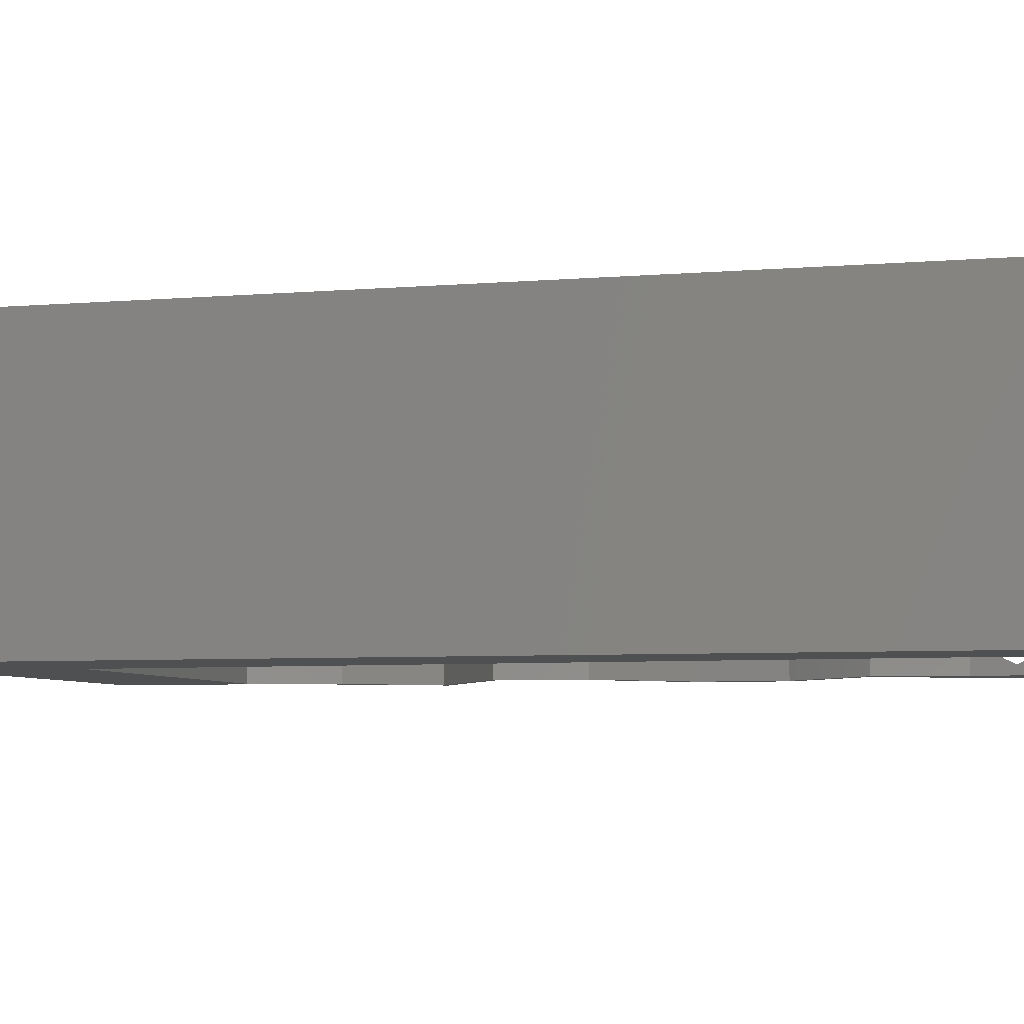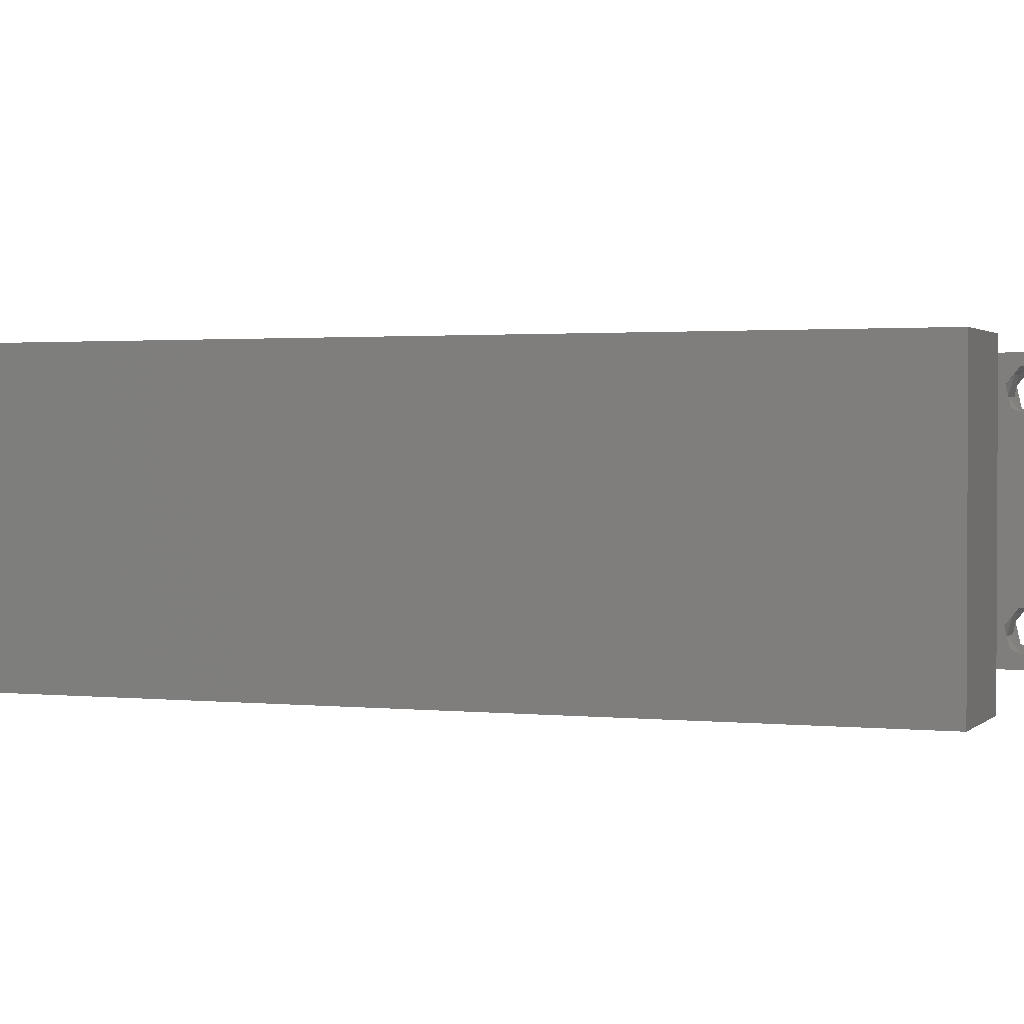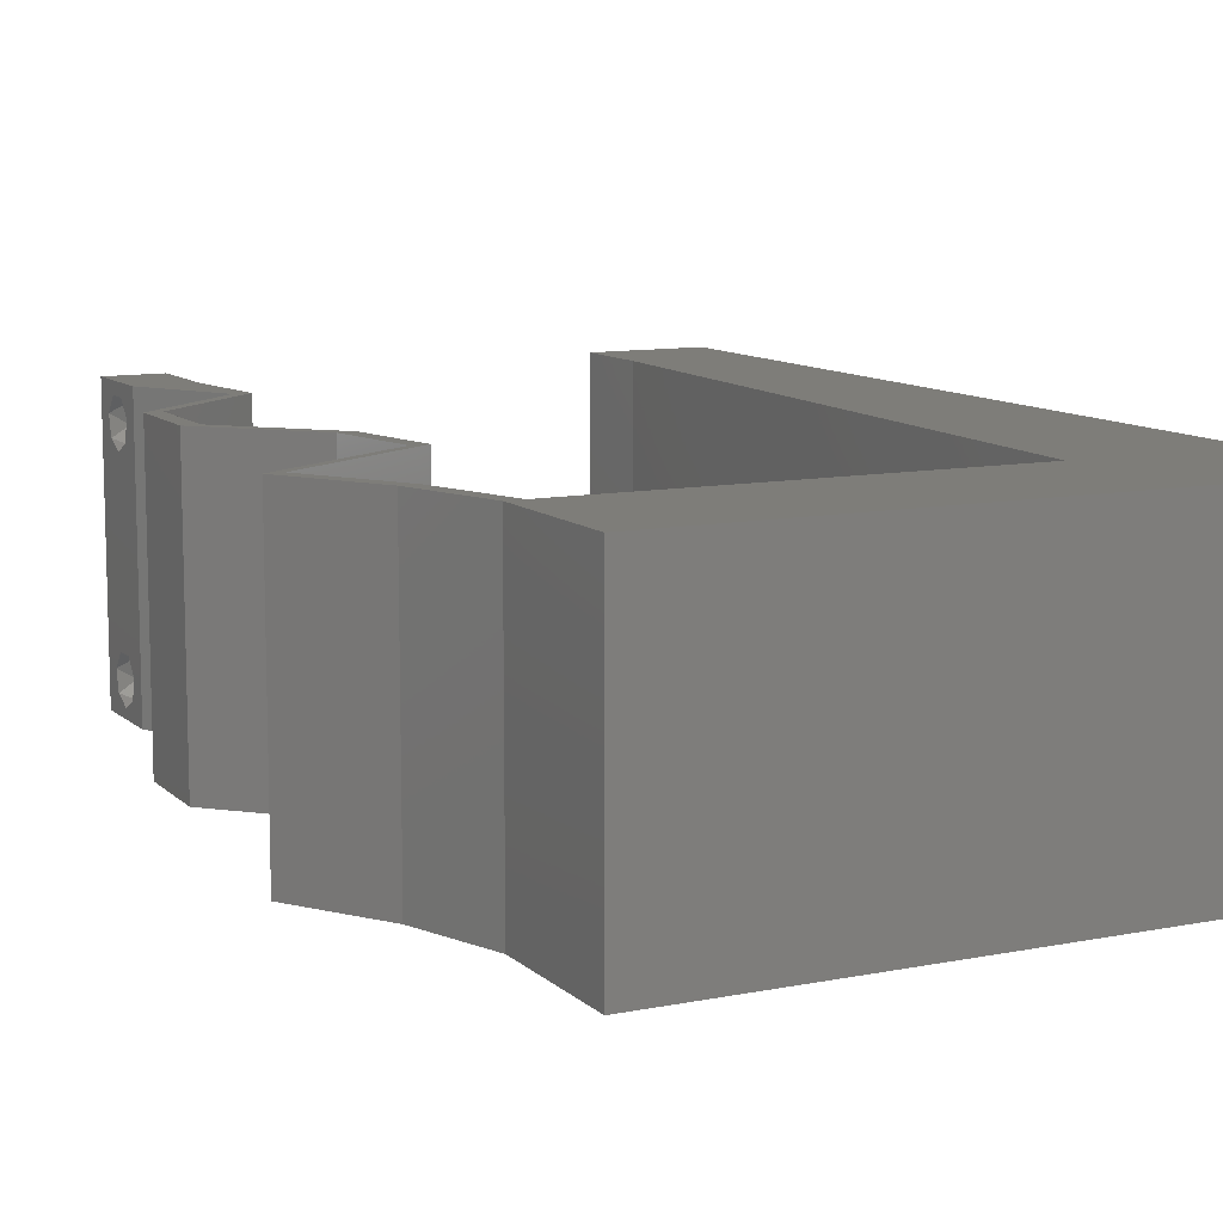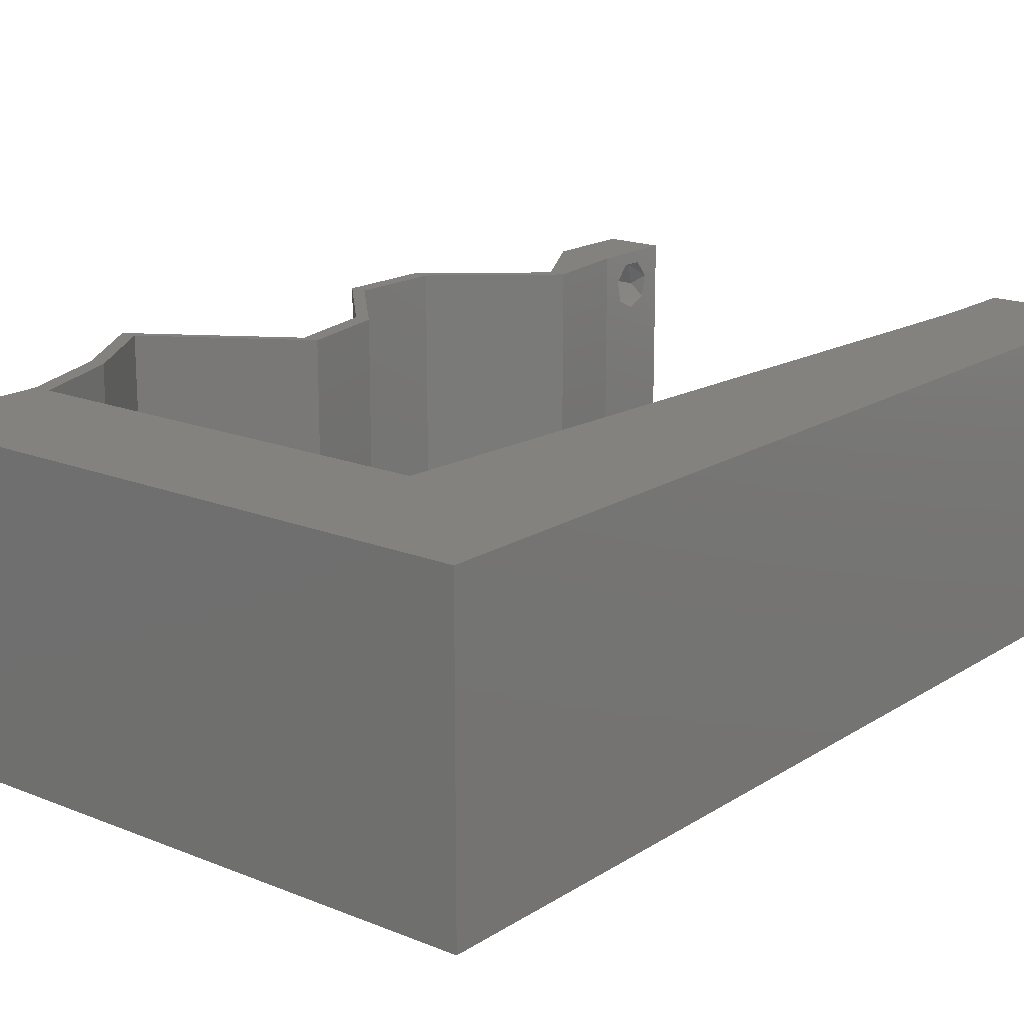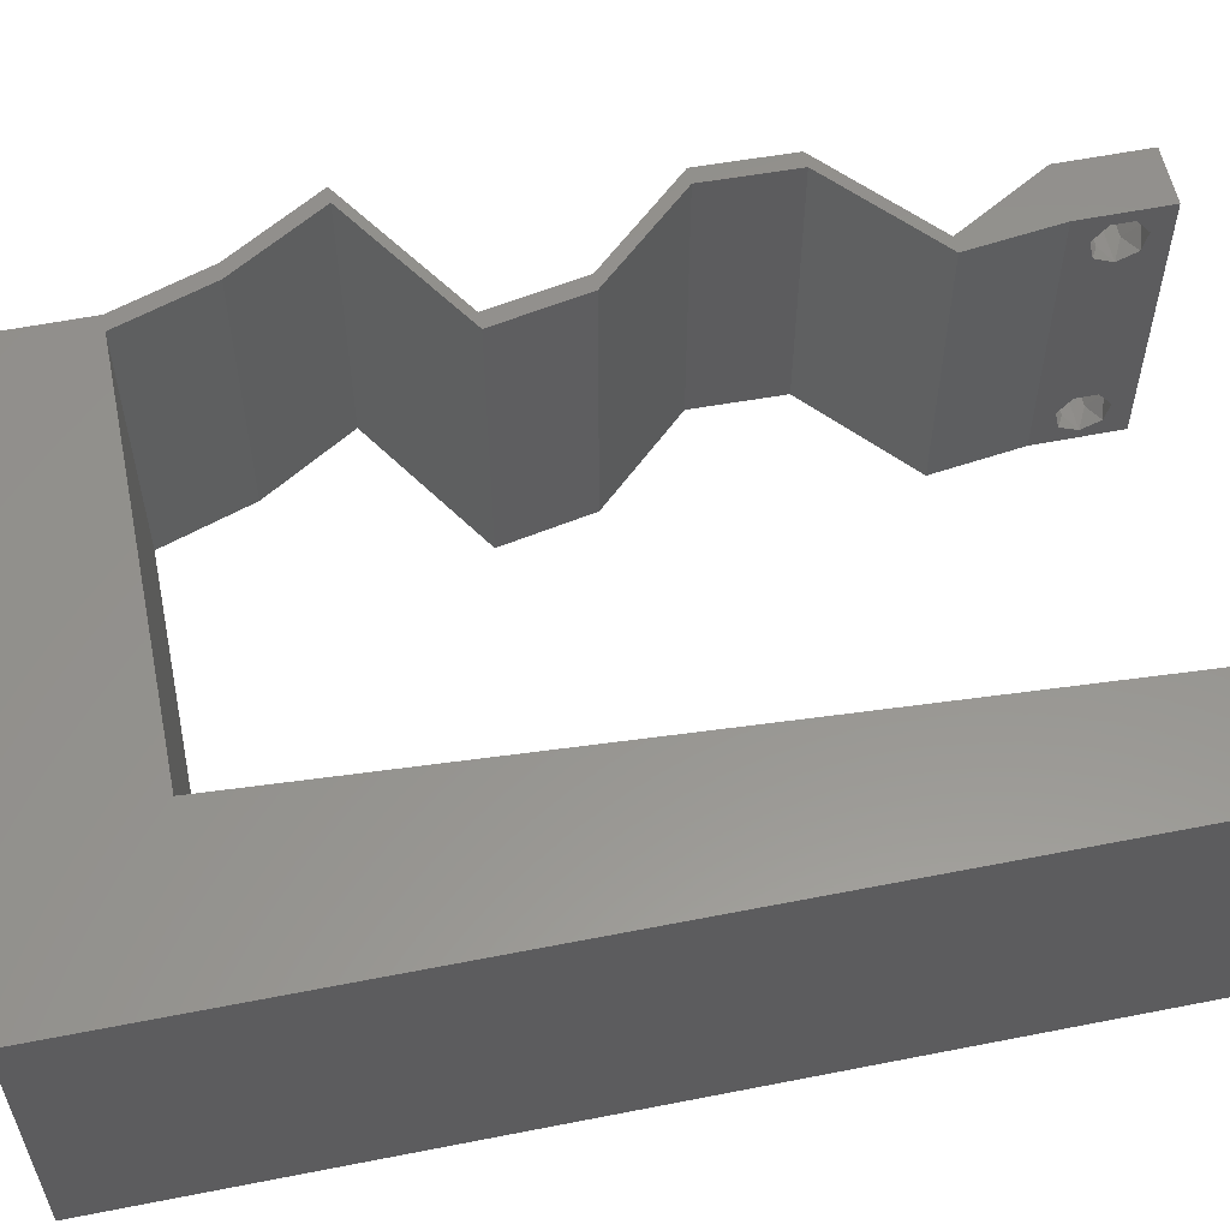
<metadata>
{"format":"stl","ext":"stl","renderer":"f3d","projection":"perspective","resolution":1024,"background":"white","views":[{"elev":-5.7,"azim":-75.4,"up":"+Z"},{"elev":1.5,"azim":-68.9,"up":"+Z"},{"elev":10.4,"azim":153.3,"up":"+Z"},{"elev":17.4,"azim":-141.2,"up":"+Z"},{"elev":57.2,"azim":-101.6,"up":"+Z"}]}
</metadata>
<code>
# stl→obj: 243 verts, 490 faces
v 0.04 0 0.01
v 0.04 -0.006 0.01
v 0.04 -0.003738 0.003932
v 0.04 -0.003 0.0159
v 0.04 -0.004657 0.002778
v 0.04 -0.006 0
v 0.04 -0.004329 0.00134
v 0.04 -0.001671 0.00134
v 0.04 0 0
v 0.04 -0.001343 0.002778
v 0.04 -0.003 0.0007
v 0.04 -0.002262 0.01913
v 0.04 -0.001343 0.01798
v 0.04 0 0.02
v 0.04 -0.004657 0.01798
v 0.04 -0.003738 0.01913
v 0.04 -0.006 0.02
v 0.04 -0.004329 0.01654
v 0.04 -0.001671 0.01654
v 0.04 -0.002262 0.003932
v 0.036 -0.006 0.01
v 0.036 0 0.01
v 0.036 -0.003738 0.003932
v 0.036 -0.003 0.0159
v 0.036 -0.004329 0.00134
v 0.036 -0.006 0
v 0.036 -0.004657 0.002778
v 0.036 -0.001343 0.002778
v 0.036 0 0
v 0.036 -0.001671 0.00134
v 0.036 -0.003 0.0007
v 0.036 0 0.02
v 0.036 -0.001343 0.01798
v 0.036 -0.002262 0.01913
v 0.036 -0.003738 0.01913
v 0.036 -0.004657 0.01798
v 0.036 -0.006 0.02
v 0.036 -0.004329 0.01654
v 0.036 -0.001671 0.01654
v 0.036 -0.002262 0.003932
v 0.0435 0.01258 0.02
v 0.04362 0.01887 0.02
v 0.04251 0.01887 0.02
v 0.03625 0.006291 0.02
v 0.03513 0.006291 0.02
v 0.02 0.06 0.02
v 0.01111 0.05033 0.02
v 0.02037 0.05033 0.02
v 0 -0.006 0.02
v 0.008 -0.006 0.02
v 0.004 -0.002568 0.02
v 0 0.024 0.02
v 0 0.012 0.02
v 0.009243 0.02013 0.02
v 0.01 0.06 0.02
v 0.008 0 0.02
v 0.008622 0.01007 0.02
v 0.004 0.005299 0.02
v 0.04238 0.01258 0.02
v 0.03888 0.05033 0.02
v 0.04 0.06 0.02
v 0.03425 0.05499 0.02
v 0.03758 0.02517 0.02
v 0.03628 0.03146 0.02
v 0.03646 0.02517 0.02
v 0 0.048 0.02
v 0.01049 0.04026 0.02
v 0.02963 0.05033 0.02
v 0 0.036 0.02
v 0.009865 0.0302 0.02
v 0 0 0.02
v 0.03517 0.03146 0.02
v 0 0.06 0.02
v 0.005277 0.05458 0.02
v 0.03 0.06 0.02
v 0.038 -0.003 0.02
v 0.025 0.05535 0.02
v 0.04616 0.03775 0.02
v 0.04219 0.04404 0.02
v 0.04505 0.03775 0.02
v 0.04107 0.04404 0.02
v 0.04 0.05033 0.02
v 0 -0.006 0.01
v 0 -0.003 0.015
v 0 0 0.01
v 0 -0.006 0
v 0 -0.003 0.005
v 0 0 0
v 0.004 -0.006 0.015
v 0.008 -0.006 0.01
v 0.004 -0.006 0.005
v 0.008 -0.006 0
v 0 0.06 0
v 0 0.051 0.0086
v 0 0.06 0.01
v 0 0.009 0.0114
v 0 0.048 0
v 0 0.0415 0.009767
v 0 0.03 0.01
v 0 0.036 0
v 0 0.024 0
v 0 0.0185 0.01023
v 0 0.012 0
v 0 0.005337 0.005128
v 0 0.05466 0.01487
v 0.04362 0.01887 0
v 0.0435 0.01258 0
v 0.04251 0.01887 0
v 0.03513 0.006291 0
v 0.03625 0.006291 0
v 0.01111 0.05033 0
v 0.02 0.06 0
v 0.02037 0.05033 0
v 0.004 -0.002568 0
v 0.009243 0.02013 0
v 0.01 0.06 0
v 0.008 0 0
v 0.004 0.005299 0
v 0.008622 0.01007 0
v 0.04238 0.01258 0
v 0.03888 0.05033 0
v 0.03425 0.05499 0
v 0.04 0.06 0
v 0.03628 0.03146 0
v 0.03758 0.02517 0
v 0.03646 0.02517 0
v 0.01049 0.04026 0
v 0.02963 0.05033 0
v 0.009865 0.0302 0
v 0.03517 0.03146 0
v 0.005277 0.05458 0
v 0.03 0.06 0
v 0.038 -0.003 0
v 0.025 0.05535 0
v 0.04219 0.04404 0
v 0.04616 0.03775 0
v 0.04505 0.03775 0
v 0.04107 0.04404 0
v 0.04 0.05033 0
v 0.008 0 0.01
v 0.008 -0.003 0.015
v 0.008 -0.003 0.005
v 0.015 0.06 0.01134
v 0.025 0.06 0.008977
v 0.006575 0.06 0.007337
v 0.03344 0.06 0.01273
v 0.04 0.06 0.01
v 0.03407 0.06 0.005945
v 0.005798 0.06 0.01422
v 0.04 0.05517 0.015
v 0.04 0.05033 0.01
v 0.04 0.05517 0.005
v 0.04109 0.04719 0.015
v 0.04219 0.04404 0.01
v 0.04109 0.04719 0.005
v 0.04418 0.04089 0.015
v 0.04616 0.03775 0.01
v 0.04418 0.04089 0.005
v 0.04122 0.0346 0.005946
v 0.04122 0.0346 0.01427
v 0.03628 0.03146 0.01
v 0.03693 0.02831 0.015
v 0.03758 0.02517 0.01
v 0.03693 0.02831 0.005
v 0.0406 0.02202 0.015
v 0.04362 0.01887 0.01
v 0.0406 0.02202 0.005
v 0.04356 0.01573 0.015
v 0.0435 0.01258 0.01
v 0.04356 0.01573 0.005
v 0.03987 0.009437 0.015
v 0.03625 0.006291 0.01
v 0.03987 0.009437 0.005
v 0.03812 0.003146 0.015
v 0.03812 0.003146 0.005
v 0.03557 0.003146 0.015
v 0.03513 0.006291 0.01
v 0.03557 0.003146 0.005
v 0.03876 0.009437 0.015
v 0.04238 0.01258 0.01
v 0.03876 0.009437 0.005
v 0.04244 0.01573 0.015
v 0.04251 0.01887 0.01
v 0.04244 0.01573 0.005
v 0.03949 0.02202 0.015
v 0.03646 0.02517 0.01
v 0.03949 0.02202 0.005
v 0.03581 0.02831 0.015
v 0.03517 0.03146 0.01
v 0.03581 0.02831 0.005
v 0.04011 0.0346 0.005946
v 0.04011 0.0346 0.01427
v 0.04505 0.03775 0.01
v 0.04306 0.04089 0.015
v 0.04107 0.04404 0.01
v 0.04306 0.04089 0.005
v 0.03998 0.04719 0.015
v 0.03888 0.05033 0.01
v 0.03998 0.04719 0.005
v 0.025 0.05033 0.01198
v 0.03225 0.05033 0.01314
v 0.01111 0.05033 0.01
v 0.01774 0.05033 0.01314
v 0.01735 0.05033 0.00629
v 0.025 0.05033 0.00486
v 0.03264 0.05033 0.00629
v 0.01018 0.03523 0.01127
v 0.008932 0.0151 0.01127
v 0.009554 0.02517 0.009735
v 0.0107 0.04373 0.007338
v 0.008408 0.006605 0.007338
v 0.008359 0.005807 0.01424
v 0.01075 0.04452 0.01424
v 0.0385 -0.002262 0.01607
v 0.0375 -0.003738 0.01607
v 0.03712 -0.002262 0.01607
v 0.03888 -0.003738 0.01607
v 0.03873 -0.003 0.0193
v 0.03727 -0.001671 0.01866
v 0.03875 -0.001671 0.01866
v 0.03727 -0.004329 0.01866
v 0.03875 -0.004329 0.01866
v 0.03725 -0.003 0.0193
v 0.03873 -0.004657 0.01722
v 0.03725 -0.004657 0.01722
v 0.03798 -0.00134 0.01723
v 0.03687 -0.001344 0.01722
v 0.03914 -0.001343 0.01722
v 0.0385 -0.002262 0.0008684
v 0.0375 -0.003738 0.0008684
v 0.03712 -0.002262 0.0008684
v 0.03888 -0.003738 0.0008684
v 0.03873 -0.003 0.0041
v 0.03727 -0.001671 0.00346
v 0.03875 -0.001671 0.00346
v 0.03727 -0.004329 0.00346
v 0.03875 -0.004329 0.00346
v 0.03725 -0.003 0.0041
v 0.03873 -0.004657 0.002022
v 0.03725 -0.004657 0.002022
v 0.03798 -0.00134 0.002033
v 0.03687 -0.001344 0.002017
v 0.03914 -0.001343 0.00202
f 1 2 3
f 1 4 2
f 5 6 7
f 8 9 10
f 11 9 8
f 7 6 11
f 12 13 14
f 15 16 17
f 16 14 17
f 12 14 16
f 17 18 15
f 6 9 11
f 5 2 6
f 14 19 1
f 13 19 14
f 17 2 18
f 9 1 10
f 1 19 4
f 2 4 18
f 20 1 3
f 10 1 20
f 3 2 5
f 21 22 23
f 21 24 22
f 25 26 27
f 28 29 30
f 29 31 30
f 25 31 26
f 32 33 34
f 35 36 37
f 37 32 35
f 37 36 38
f 35 32 34
f 32 39 33
f 29 26 31
f 28 22 29
f 37 38 21
f 22 39 32
f 26 21 27
f 38 24 21
f 24 39 22
f 27 21 23
f 23 22 40
f 40 22 28
f 41 42 43
f 32 44 45
f 46 47 48
f 49 50 51
f 52 53 54
f 47 46 55
f 56 57 58
f 59 41 43
f 60 61 62
f 54 53 57
f 63 64 65
f 47 66 67
f 68 60 62
f 69 52 70
f 66 69 67
f 58 71 51
f 56 58 51
f 70 52 54
f 67 69 70
f 65 64 72
f 73 66 74
f 61 75 62
f 66 47 74
f 57 53 58
f 37 17 76
f 14 32 76
f 68 62 77
f 62 75 77
f 75 46 77
f 71 49 51
f 50 56 51
f 47 55 74
f 46 48 77
f 55 73 74
f 48 68 77
f 53 71 58
f 78 79 80
f 79 81 80
f 80 64 78
f 64 80 72
f 42 63 43
f 43 63 65
f 59 44 41
f 45 44 59
f 17 14 76
f 32 37 76
f 60 82 61
f 82 81 79
f 60 81 82
f 14 44 32
f 83 84 85
f 71 84 49
f 86 87 88
f 85 87 83
f 49 84 83
f 85 84 71
f 83 87 86
f 88 87 85
f 50 89 90
f 83 89 49
f 86 91 83
f 90 91 92
f 49 89 50
f 90 89 83
f 92 91 86
f 83 91 90
f 93 94 95
f 71 96 85
f 97 94 93
f 53 96 71
f 98 99 69
f 100 99 98
f 100 98 97
f 69 99 52
f 101 99 100
f 52 102 53
f 52 99 102
f 66 98 69
f 103 102 101
f 102 99 101
f 88 104 103
f 73 105 66
f 66 94 98
f 103 96 102
f 66 105 94
f 103 104 96
f 102 96 53
f 98 94 97
f 95 105 73
f 85 104 88
f 96 104 85
f 94 105 95
f 106 107 108
f 29 109 110
f 111 112 113
f 86 114 92
f 101 115 103
f 111 116 112
f 117 118 119
f 107 120 108
f 121 122 123
f 103 115 119
f 124 125 126
f 127 97 111
f 128 122 121
f 129 101 100
f 127 100 97
f 118 114 88
f 117 114 118
f 129 115 101
f 129 100 127
f 130 124 126
f 93 131 97
f 123 122 132
f 97 131 111
f 119 118 103
f 26 133 6
f 9 133 29
f 128 134 122
f 122 134 132
f 132 134 112
f 88 114 86
f 92 114 117
f 111 131 116
f 112 134 113
f 116 131 93
f 113 134 128
f 103 118 88
f 135 136 137
f 135 137 138
f 137 136 124
f 124 130 137
f 125 106 108
f 126 125 108
f 120 107 110
f 109 120 110
f 6 133 9
f 29 133 26
f 121 123 139
f 138 139 135
f 121 139 138
f 9 29 110
f 140 141 90
f 50 141 56
f 117 142 92
f 90 142 140
f 56 141 140
f 90 141 50
f 92 142 90
f 140 142 117
f 116 143 112
f 75 144 46
f 143 144 112
f 46 144 143
f 116 145 143
f 75 146 144
f 112 144 132
f 46 143 55
f 93 145 116
f 95 145 93
f 61 146 75
f 147 146 61
f 144 148 132
f 143 149 55
f 146 148 144
f 145 149 143
f 132 148 123
f 123 148 147
f 73 149 95
f 55 149 73
f 95 149 145
f 147 148 146
f 61 150 147
f 151 150 82
f 147 152 123
f 139 152 151
f 82 150 61
f 123 152 139
f 147 150 151
f 151 152 147
f 151 153 154
f 79 153 82
f 154 155 151
f 139 155 135
f 82 153 151
f 154 153 79
f 151 155 139
f 135 155 154
f 79 156 154
f 157 156 78
f 136 158 157
f 154 158 135
f 154 156 157
f 78 156 79
f 135 158 136
f 157 158 154
f 136 159 124
f 64 160 78
f 78 160 157
f 161 160 64
f 161 159 160
f 160 159 157
f 157 159 136
f 124 159 161
f 63 162 64
f 161 162 163
f 124 164 125
f 163 164 161
f 64 162 161
f 163 162 63
f 161 164 124
f 125 164 163
f 63 165 163
f 166 165 42
f 163 167 125
f 106 167 166
f 42 165 63
f 163 165 166
f 125 167 106
f 166 167 163
f 41 168 42
f 166 168 169
f 106 170 107
f 169 170 166
f 42 168 166
f 169 168 41
f 166 170 106
f 107 170 169
f 41 171 169
f 172 171 44
f 169 173 107
f 110 173 172
f 169 171 172
f 44 171 41
f 107 173 110
f 172 173 169
f 14 174 44
f 172 174 1
f 1 175 172
f 110 175 9
f 44 174 172
f 1 174 14
f 172 175 110
f 9 175 1
f 2 17 37
f 21 2 37
f 26 6 2
f 26 2 21
f 45 176 32
f 22 176 177
f 29 178 109
f 177 178 22
f 32 176 22
f 177 176 45
f 22 178 29
f 109 178 177
f 45 179 177
f 180 179 59
f 177 181 109
f 120 181 180
f 59 179 45
f 177 179 180
f 109 181 120
f 180 181 177
f 43 182 59
f 180 182 183
f 120 184 108
f 183 184 180
f 59 182 180
f 183 182 43
f 180 184 120
f 108 184 183
f 43 185 183
f 186 185 65
f 126 187 186
f 183 187 108
f 65 185 43
f 183 185 186
f 108 187 126
f 186 187 183
f 72 188 65
f 186 188 189
f 126 190 130
f 189 190 186
f 65 188 186
f 189 188 72
f 186 190 126
f 130 190 189
f 130 191 137
f 80 192 72
f 72 192 189
f 193 192 80
f 193 191 192
f 192 191 189
f 189 191 130
f 137 191 193
f 80 194 193
f 195 194 81
f 193 196 137
f 138 196 195
f 81 194 80
f 193 194 195
f 137 196 138
f 195 196 193
f 195 197 198
f 60 197 81
f 138 199 121
f 198 199 195
f 81 197 195
f 198 197 60
f 195 199 138
f 121 199 198
f 48 200 68
f 60 201 198
f 202 203 47
f 47 203 48
f 68 201 60
f 200 204 205
f 205 206 200
f 198 206 121
f 111 204 202
f 203 204 200
f 200 206 201
f 121 206 128
f 113 204 111
f 48 203 200
f 200 201 68
f 128 205 113
f 205 204 113
f 128 206 205
f 202 204 203
f 201 206 198
f 127 207 129
f 115 208 119
f 54 209 70
f 207 209 129
f 115 209 208
f 70 209 207
f 208 209 54
f 127 210 207
f 208 211 119
f 129 209 115
f 57 208 54
f 70 207 67
f 202 210 111
f 117 211 140
f 111 210 127
f 119 211 117
f 57 212 208
f 207 213 67
f 208 212 211
f 210 213 207
f 56 212 57
f 67 213 47
f 47 213 202
f 140 212 56
f 211 212 140
f 202 213 210
f 24 4 214
f 4 24 215
f 24 214 216
f 4 215 217
f 218 219 220
f 221 218 222
f 218 221 223
f 219 218 223
f 224 221 222
f 221 224 225
f 224 215 225
f 216 226 227
f 214 226 216
f 215 224 217
f 12 16 218
f 34 33 219
f 36 35 221
f 12 218 220
f 218 16 222
f 34 219 223
f 221 35 223
f 13 12 220
f 16 15 222
f 35 34 223
f 36 221 225
f 215 38 225
f 38 36 225
f 15 18 224
f 220 219 226
f 15 224 222
f 214 19 228
f 226 214 228
f 219 33 227
f 13 220 228
f 224 18 217
f 4 19 214
f 24 38 215
f 226 219 227
f 39 24 216
f 18 4 217
f 220 226 228
f 39 216 227
f 33 39 227
f 19 13 228
f 31 11 229
f 11 31 230
f 31 229 231
f 11 230 232
f 233 234 235
f 236 233 237
f 233 236 238
f 234 233 238
f 239 236 237
f 236 239 240
f 239 230 240
f 231 241 242
f 229 241 231
f 230 239 232
f 20 3 233
f 27 23 236
f 40 28 234
f 20 233 235
f 233 3 237
f 40 234 238
f 236 23 238
f 10 20 235
f 3 5 237
f 23 40 238
f 27 236 240
f 230 25 240
f 25 27 240
f 5 7 239
f 235 234 241
f 5 239 237
f 229 8 243
f 241 229 243
f 234 28 242
f 10 235 243
f 239 7 232
f 31 25 230
f 11 8 229
f 241 234 242
f 30 31 231
f 7 11 232
f 235 241 243
f 30 231 242
f 28 30 242
f 8 10 243

</code>
